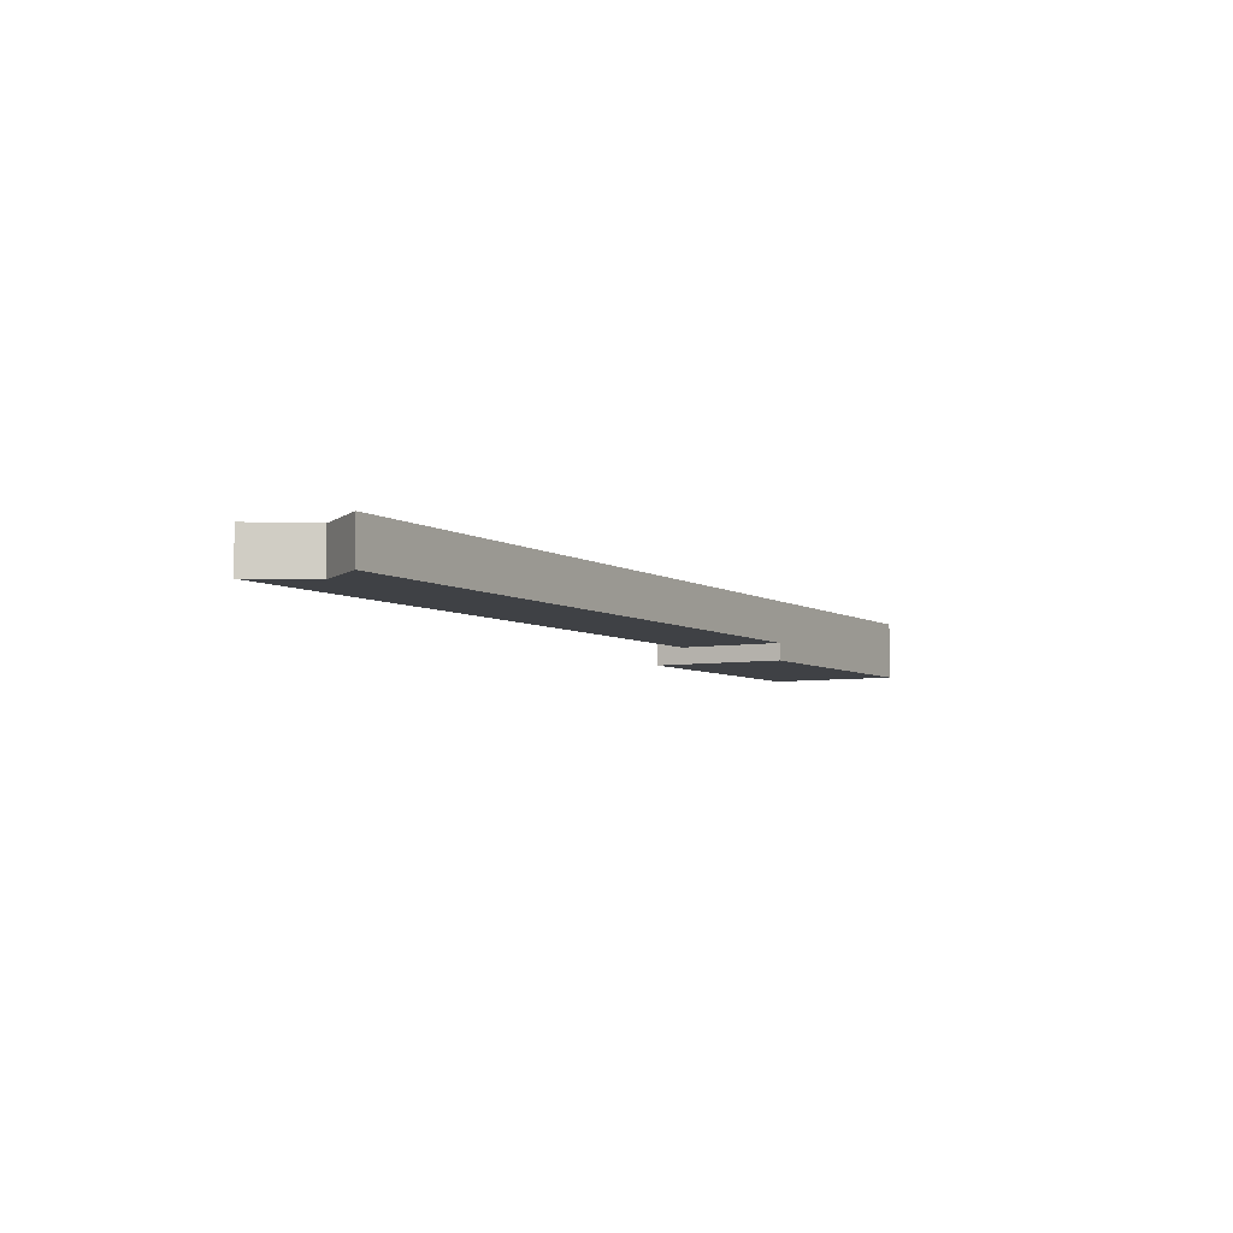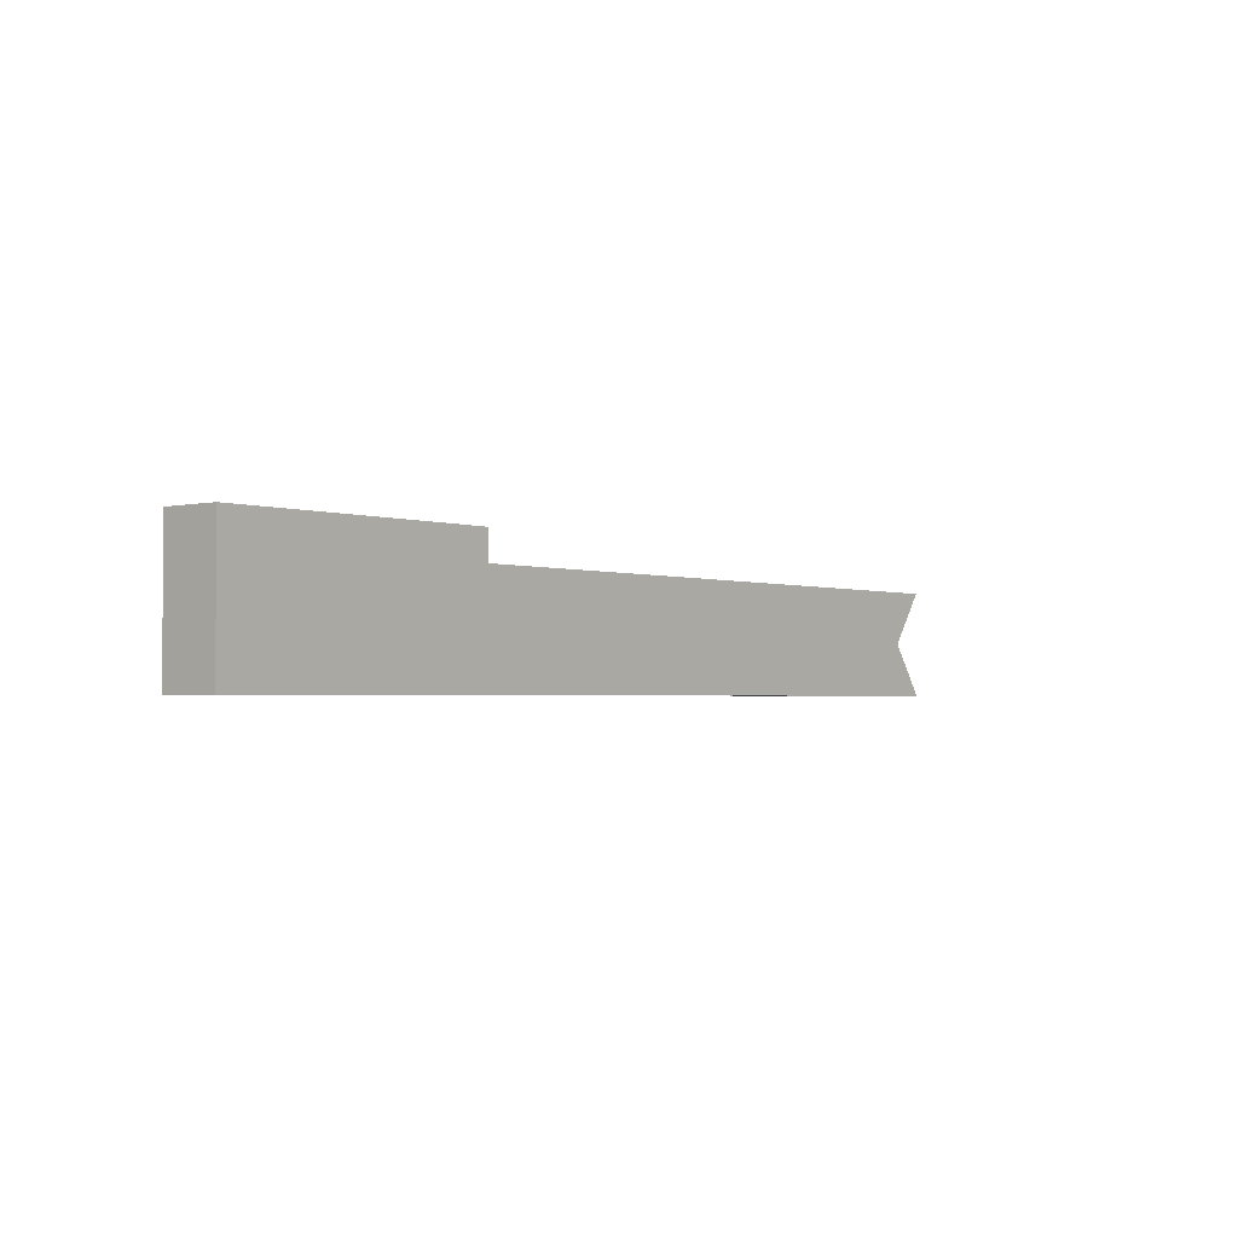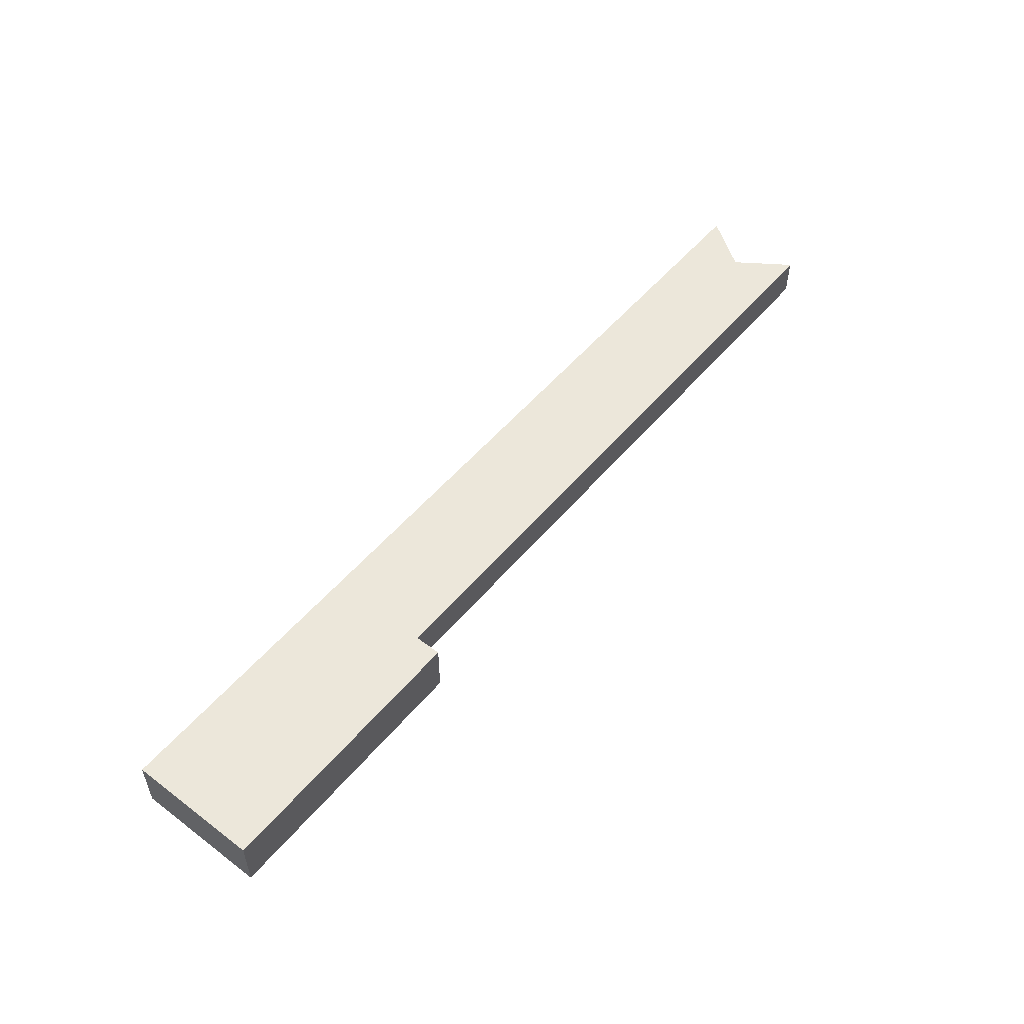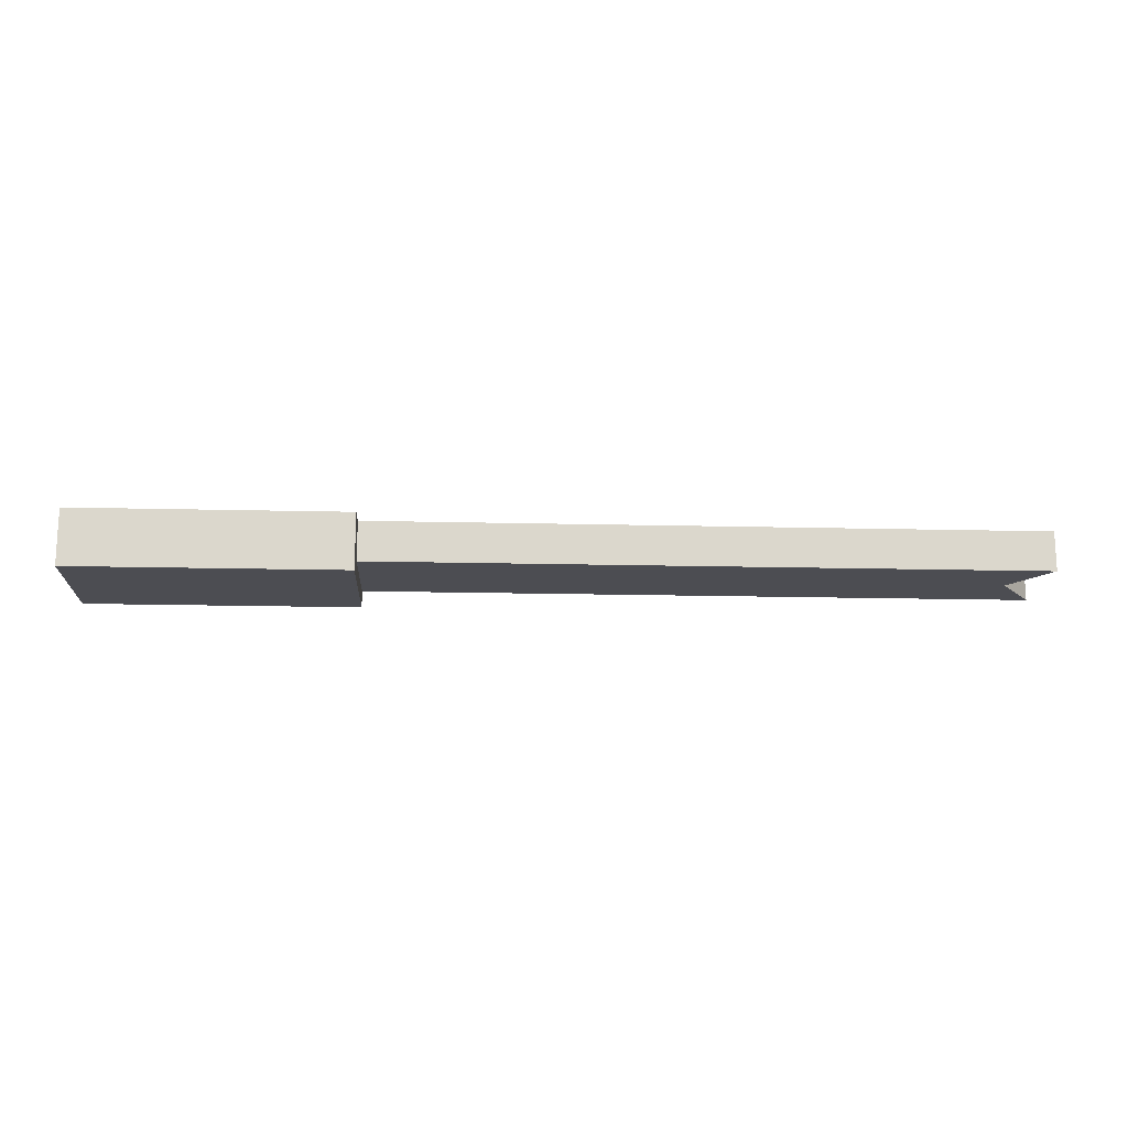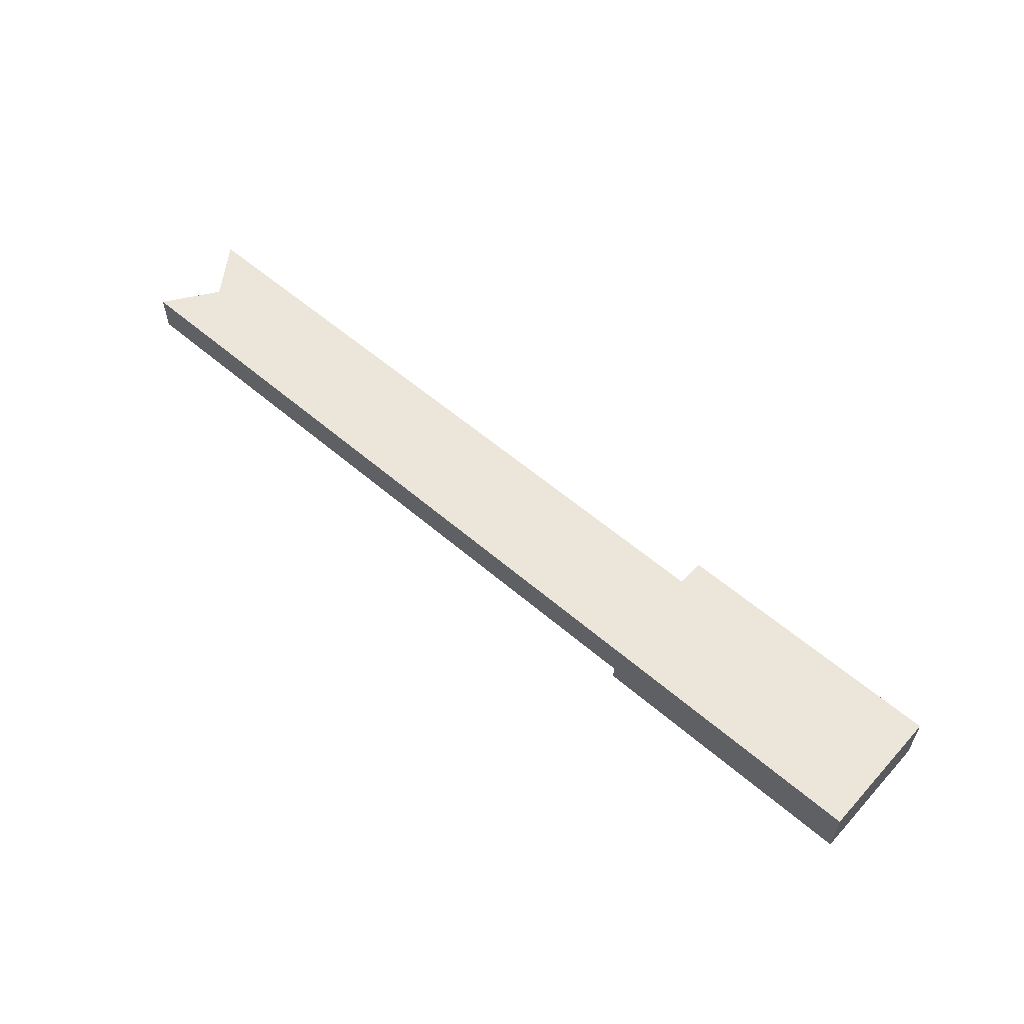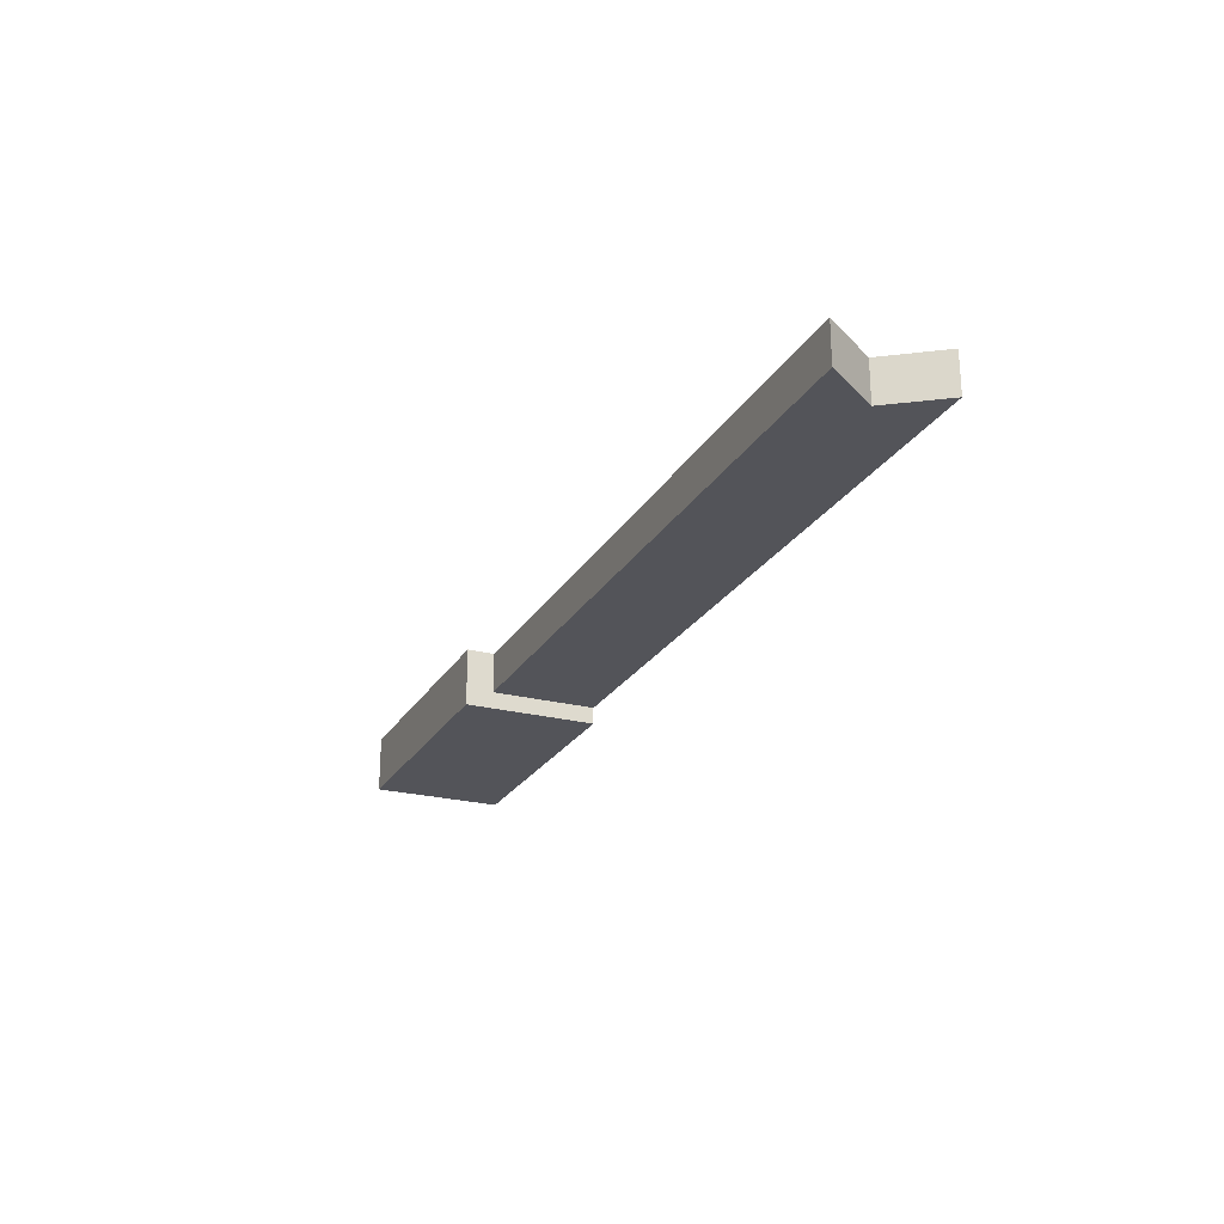
<metadata>
{"format":"obj","ext":"obj","renderer":"f3d","projection":"perspective","resolution":1024,"background":"white","views":[{"elev":-5.6,"azim":-60.3,"up":"+Z"},{"elev":-2.1,"azim":129.1,"up":"+Y"},{"elev":52.8,"azim":128.9,"up":"+Z"},{"elev":-16.4,"azim":177.1,"up":"+Z"},{"elev":57.6,"azim":41.7,"up":"+Z"},{"elev":-23.7,"azim":-113.5,"up":"+Z"}]}
</metadata>
<code>
o PARED_SEMILUNA_Cube.054
v 8.031 4.655 -1.037
v 8.031 2.947 -2.088
v 8.031 2.947 -1.037
v 8.031 4.655 -2.088
v 25.31 2.947 -2.088
v 25.31 4.655 -1.037
v 25.31 2.947 1.487
v 25.31 2.947 -1.037
v 25.31 4.655 1.487
v 8.031 2.947 1.487
v 25.31 -3.679 -1.037
v 8.031 -3.679 1.487
v 8.031 -3.679 -1.037
v 25.31 -3.679 1.487
v 25.31 -3.679 -2.088
v 8.031 -3.679 -2.088
v -34.17 2.947 1.487
v 25.31 4.655 -2.088
v 8.031 4.655 1.487
v -31.86 -0.366 -1.037
v -31.86 -0.366 1.487
v -34.17 -3.679 -1.037
v -34.17 -3.679 1.487
v -34.17 2.947 -1.037
f 1 2 3
f 4 5 2
f 6 7 8
f 9 10 7
f 11 12 13
f 1 9 6
f 7 12 14
f 8 14 11
f 2 15 16
f 3 16 13
f 3 17 10
f 5 11 15
f 4 6 18
f 15 13 16
f 18 8 5
f 19 3 10
f 17 20 21
f 10 17 21
f 13 22 20
f 12 22 13
f 21 22 23
f 1 4 2
f 4 18 5
f 6 9 7
f 9 19 10
f 11 14 12
f 1 19 9
f 7 10 12
f 8 7 14
f 2 5 15
f 3 2 16
f 3 24 17
f 5 8 11
f 4 1 6
f 15 11 13
f 18 6 8
f 19 1 3
f 17 24 20
f 23 12 21
f 12 10 21
f 24 3 20
f 3 13 20
f 12 23 22
f 21 20 22

</code>
